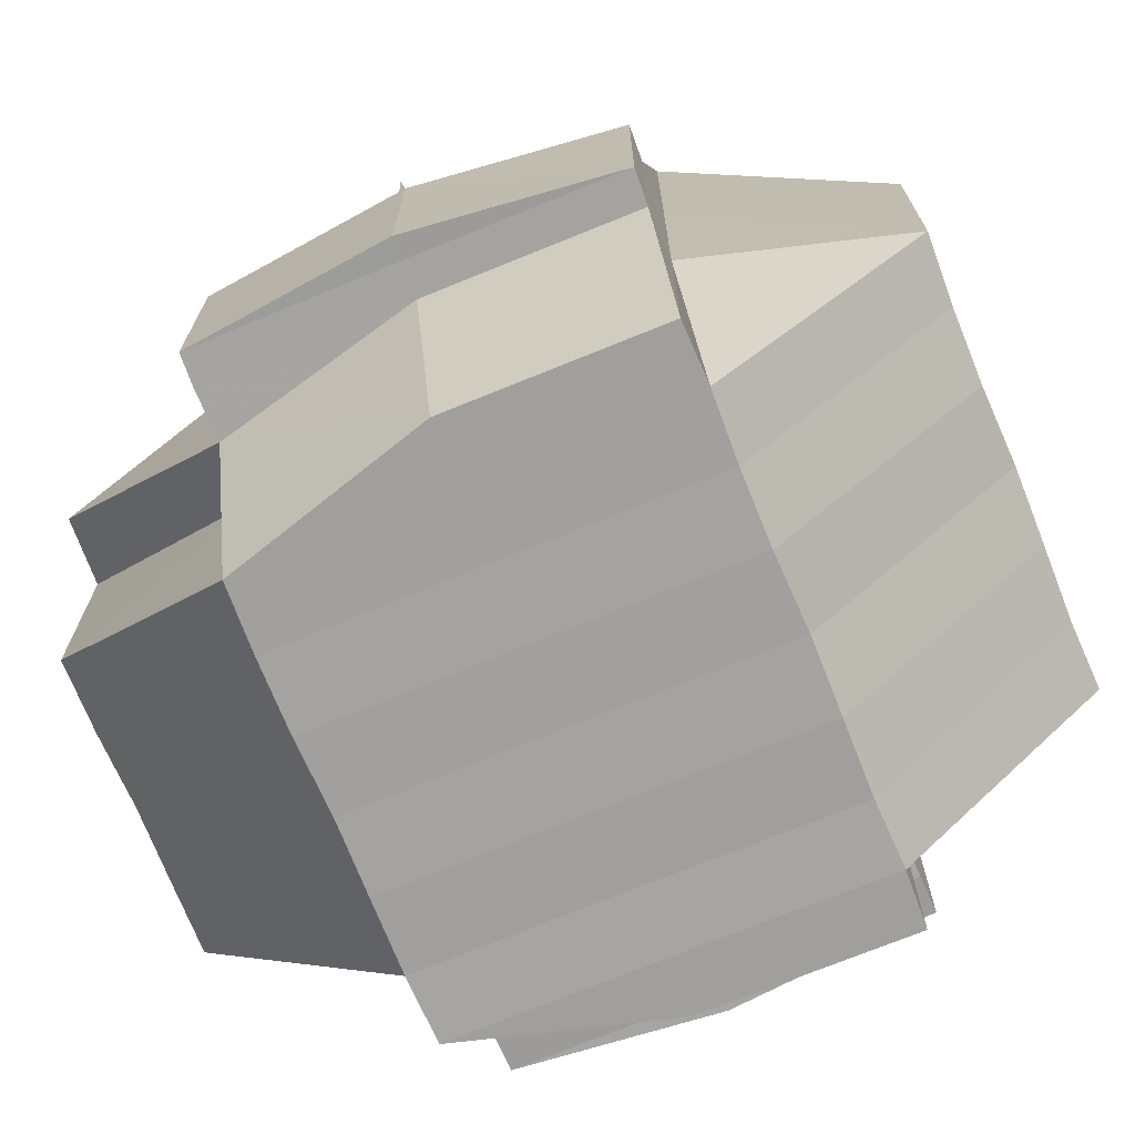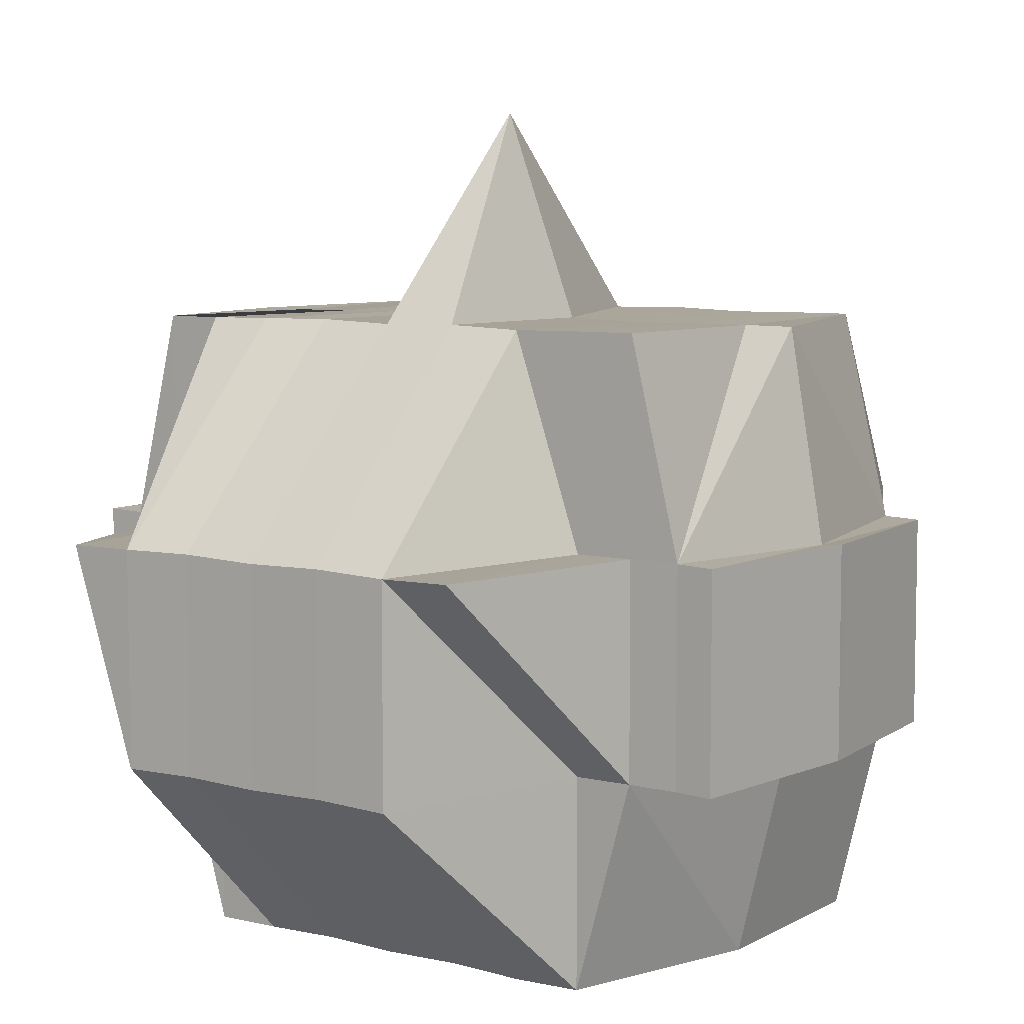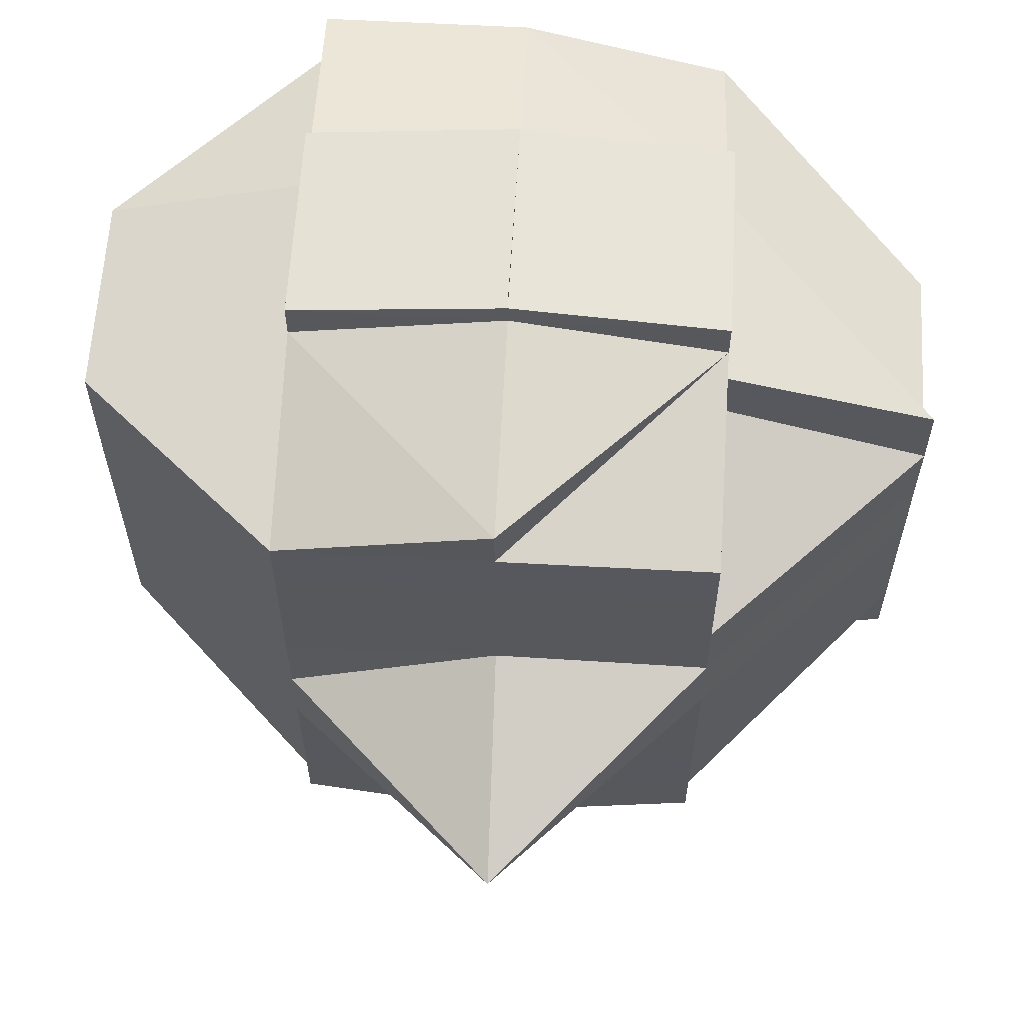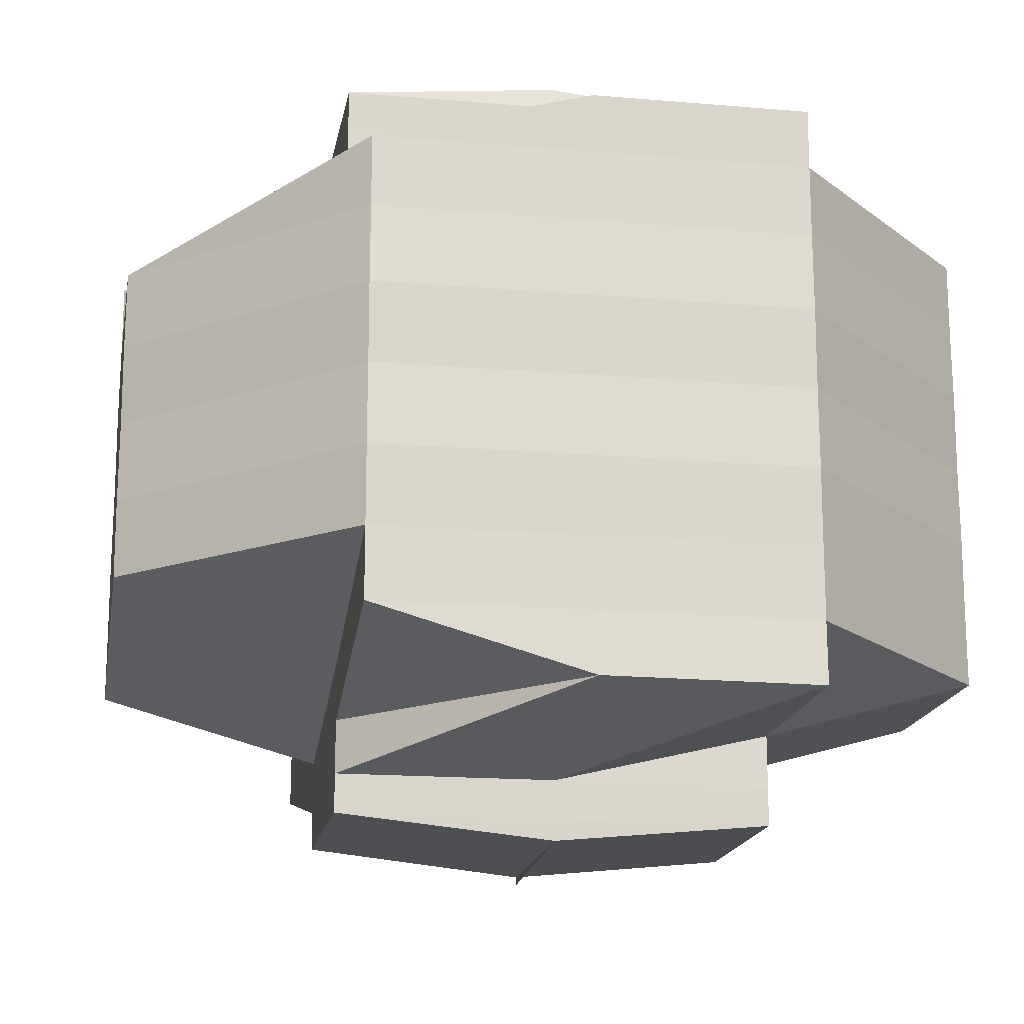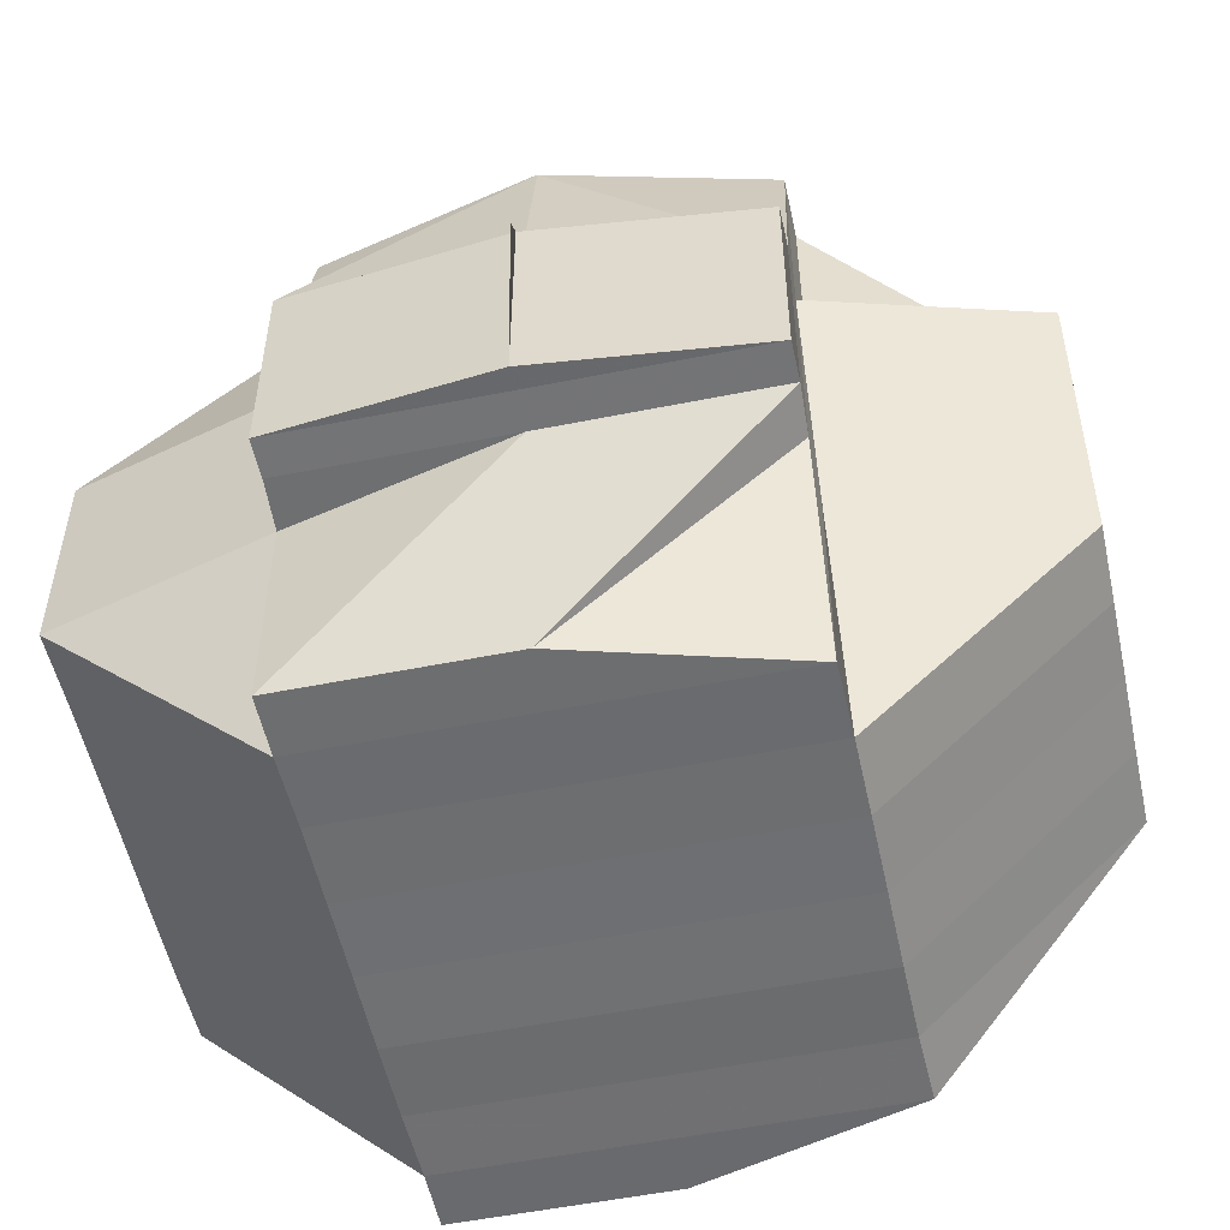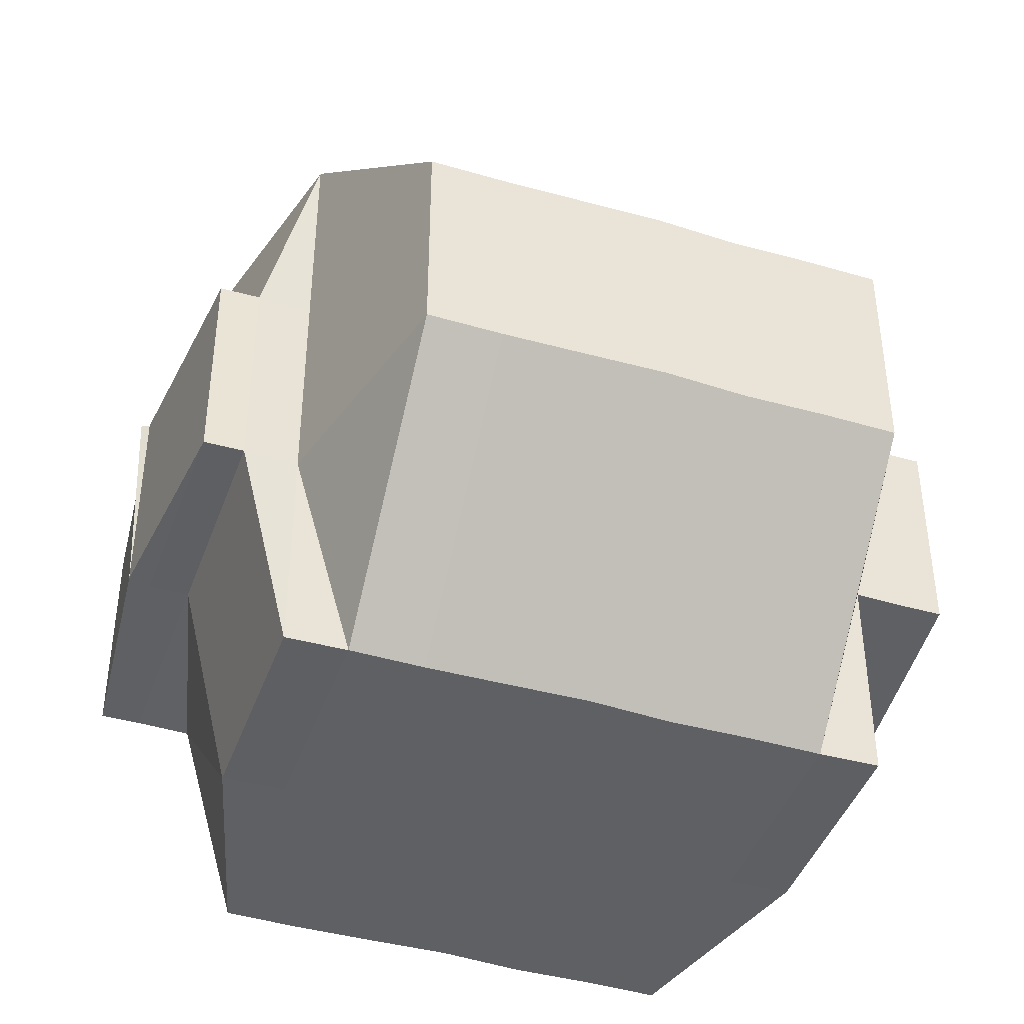
<metadata>
{"format":"obj","ext":"obj","renderer":"f3d","projection":"perspective","resolution":1024,"background":"white","views":[{"elev":-72.1,"azim":22.3,"up":"+Y"},{"elev":7.5,"azim":-55.3,"up":"+Y"},{"elev":61.6,"azim":-177.0,"up":"+Z"},{"elev":-17.4,"azim":-10.1,"up":"+Z"},{"elev":-54.3,"azim":-168.0,"up":"+Y"},{"elev":-43.7,"azim":71.0,"up":"+Y"}]}
</metadata>
<code>
o 2365
v 2247 1878 15.09
v 2247 1878 15.09
v 2247 1878 15.09
v 2247 1878 15.09
v 2247 1878 15.09
v 2247 1878 15.09
v 2247 1878 15.09
v 2247 1878 15.09
v 2247 1878 15.09
v 2247 1878 15.09
v 2247 1878 15.09
v 2247 1878 15.09
v 2247 1878 15.09
v 2247 1878 15.09
v 2247 1878 15.09
v 2247 1878 15.09
v 2247 1878 15.09
v 2247 1878 15.09
v 2247 1878 15.09
v 2247 1878 15.09
v 2247 1878 15.08
v 2247 1878 15.09
v 2247 1878 15.09
v 2247 1878 15.09
v 2247 1878 15.08
v 2247 1878 15.09
v 2247 1878 15.08
v 2247 1878 15.08
v 2247 1878 15.09
v 2247 1878 15.08
v 2247 1878 15.08
v 2247 1878 15.09
v 2247 1878 15.09
v 2247 1878 15.09
v 2247 1878 15.08
v 2247 1878 15.08
v 2247 1878 15.08
v 2247 1878 15.08
v 2247 1878 15.08
v 2247 1878 15.08
v 2247 1878 15.08
v 2247 1878 15.08
v 2247 1878 15.08
v 2247 1878 15.08
v 2247 1878 15.08
v 2247 1878 15.07
v 2247 1878 15.07
v 2247 1878 15.07
v 2247 1878 15.08
v 2247 1878 15.07
v 2247 1878 15.08
v 2247 1878 15.08
v 2247 1878 15.07
v 2247 1878 15.08
v 2247 1878 15.08
v 2247 1878 15.08
v 2247 1878 15.09
v 2247 1878 15.07
v 2247 1878 15.07
v 2247 1878 15.07
v 2247 1878 15.07
v 2247 1878 15.07
v 2247 1878 15.07
v 2247 1878 15.06
v 2247 1878 15.06
v 2247 1878 15.06
v 2247 1878 15.06
v 2247 1878 15.06
v 2247 1878 15.06
v 2247 1878 15.06
v 2247 1878 15.06
v 2247 1878 15.06
v 2247 1878 15.06
v 2247 1878 15.06
v 2247 1878 15.06
v 2247 1878 15.06
v 2247 1878 15.05
v 2247 1878 15.06
v 2247 1878 15.06
v 2247 1878 15.06
v 2247 1878 15.07
v 2247 1878 15.07
v 2247 1878 15.07
v 2247 1878 15.06
v 2247 1878 15.06
v 2247 1878 15.06
v 2247 1878 15.06
v 2247 1878 15.06
v 2247 1878 15.06
v 2247 1878 15.06
v 2247 1878 15.06
v 2247 1878 15.06
v 2247 1878 15.06
v 2247 1878 15.05
v 2247 1878 15.06
v 2247 1878 15.05
v 2247 1878 15.06
v 2247 1878 15.05
v 2247 1878 15.06
v 2247 1878 15.06
v 2247 1878 15.05
v 2247 1878 15.06
v 2247 1878 15.05
v 2247 1878 15.05
v 2247 1878 15.05
v 2247 1878 15.05
v 2247 1878 15.05
v 2247 1878 15.05
v 2247 1878 15.05
v 2247 1878 15.05
v 2247 1878 15.05
v 2247 1878 15.05
v 2247 1878 15.05
v 2247 1878 15.05
v 2247 1878 15.05
v 2247 1878 15.05
v 2247 1878 15.05
v 2247 1878 15.06
v 2247 1878 15.05
v 2247 1878 15.05
v 2247 1878 15.05
v 2247 1878 15.05
v 2247 1878 15.05
v 2247 1878 15.05
v 2247 1878 15.05
v 2247 1878 15.05
v 2247 1878 15.05
v 2247 1878 15.05
v 2247 1878 15.05
v 2247 1878 15.05
v 2247 1878 15.06
v 2247 1878 15.05
v 2247 1878 15.05
v 2247 1878 15.05
v 2247 1878 15.05
v 2247 1878 15.05
v 2247 1878 15.06
v 2247 1878 15.06
v 2247 1878 15.06
v 2247 1878 15.06
v 2247 1878 15.06
v 2247 1878 15.06
v 2247 1878 15.06
v 2247 1878 15.06
v 2247 1878 15.06
v 2247 1878 15.06
v 2247 1878 15.06
v 2247 1878 15.06
v 2247 1878 15.06
v 2247 1878 15.06
v 2247 1878 15.06
v 2247 1878 15.06
v 2247 1878 15.06
v 2247 1878 15.07
v 2247 1878 15.06
v 2247 1878 15.06
v 2247 1878 15.06
v 2247 1878 15.06
v 2247 1878 15.07
v 2247 1878 15.07
v 2247 1878 15.07
v 2247 1878 15.07
v 2247 1878 15.07
v 2247 1878 15.07
v 2247 1878 15.08
v 2247 1878 15.08
v 2247 1878 15.08
v 2247 1878 15.08
v 2247 1878 15.08
v 2247 1878 15.08
v 2247 1878 15.08
v 2247 1878 15.08
v 2247 1878 15.08
v 2247 1878 15.08
v 2247 1878 15.08
v 2247 1878 15.08
v 2247 1878 15.08
v 2247 1878 15.07
v 2247 1878 15.08
v 2247 1878 15.08
v 2247 1878 15.07
v 2247 1878 15.07
v 2247 1878 15.08
v 2247 1878 15.08
v 2247 1878 15.07
v 2247 1878 15.07
v 2247 1878 15.07
v 2247 1878 15.07
v 2247 1878 15.07
v 2247 1878 15.07
v 2247 1878 15.08
v 2247 1878 15.08
v 2247 1878 15.08
v 2247 1878 15.08
v 2247 1878 15.08
v 2247 1878 15.08
v 2247 1878 15.08
v 2247 1878 15.08
v 2247 1878 15.08
v 2247 1878 15.09
v 2247 1878 15.08
v 2247 1878 15.08
v 2247 1878 15.09
v 2247 1878 15.08
v 2247 1878 15.08
v 2247 1878 15.09
v 2247 1878 15.09
v 2247 1878 15.09
v 2247 1878 15.09
v 2247 1878 15.09
v 2247 1878 15.08
v 2247 1878 15.09
v 2247 1878 15.09
v 2247 1878 15.09
v 2247 1878 15.09
v 2247 1878 15.09
v 2247 1878 15.09
v 2247 1878 15.09
v 2247 1878 15.06
v 2247 1878 15.06
v 2247 1878 15.06
v 2247 1878 15.06
v 2247 1878 15.06
v 2247 1878 15.06
v 2247 1878 15.06
v 2247 1878 15.06
v 2247 1878 15.05
v 2247 1878 15.05
v 2247 1878 15.05
v 2247 1878 15.05
v 2247 1878 15.05
f 1 2 3
f 4 5 3
f 1 6 7
f 6 8 9
f 4 10 11
f 10 12 13
f 14 15 9
f 16 14 7
f 17 18 16
f 19 20 14
f 20 21 22
f 22 23 15
f 14 22 24
f 22 25 23
f 26 22 14
f 27 28 25
f 29 30 26
f 31 30 32
f 29 33 34
f 30 35 33
f 36 37 30
f 37 38 39
f 39 40 41
f 42 41 43
f 44 45 39
f 44 46 45
f 47 46 44
f 46 48 45
f 49 47 44
f 47 50 46
f 49 51 52
f 53 47 49
f 54 52 55
f 56 55 57
f 58 50 47
f 53 58 47
f 50 59 46
f 46 59 48
f 58 60 50
f 50 61 59
f 60 61 50
f 59 62 48
f 61 63 59
f 59 63 62
f 61 64 63
f 60 65 61
f 65 64 61
f 65 66 64
f 67 65 60
f 68 66 65
f 67 68 65
f 68 69 66
f 66 70 64
f 69 71 72
f 73 69 68
f 74 73 75
f 76 77 69
f 78 73 68
f 78 68 67
f 79 73 78
f 80 78 67
f 79 78 80
f 80 67 81
f 81 67 60
f 81 60 58
f 82 81 58
f 82 58 53
f 83 80 81
f 83 81 82
f 84 79 80
f 84 80 83
f 85 79 84
f 85 86 79
f 86 87 88
f 89 86 85
f 90 85 84
f 89 85 90
f 91 92 90
f 93 86 89
f 86 94 95
f 95 96 97
f 98 94 99
f 100 93 89
f 93 101 102
f 103 104 101
f 105 103 106
f 106 107 94
f 108 107 98
f 94 107 109
f 110 111 108
f 111 112 113
f 107 114 115
f 107 115 116
f 117 116 118
f 119 120 107
f 120 121 122
f 123 120 124
f 125 122 126
f 124 127 128
f 129 111 127
f 130 129 125
f 77 130 125
f 109 125 69
f 69 125 131
f 125 132 131
f 127 133 134
f 127 134 135
f 132 127 136
f 131 132 137
f 137 138 139
f 131 137 70
f 137 132 140
f 132 136 140
f 70 137 141
f 140 136 142
f 140 143 144
f 141 144 145
f 142 136 93
f 136 106 93
f 142 93 100
f 100 146 147
f 148 149 70
f 150 151 100
f 70 141 152
f 64 70 152
f 152 141 153
f 64 152 63
f 63 152 154
f 152 153 154
f 63 154 62
f 155 150 156
f 157 100 156
f 156 100 158
f 154 153 159
f 153 156 159
f 154 159 160
f 62 154 160
f 159 156 161
f 156 158 161
f 160 159 162
f 159 161 162
f 62 160 163
f 48 62 163
f 160 162 164
f 163 160 164
f 48 163 165
f 45 48 165
f 45 165 166
f 165 163 167
f 163 164 167
f 166 165 168
f 165 167 168
f 169 170 166
f 171 169 172
f 166 168 172
f 173 166 172
f 172 168 174
f 172 174 22
f 174 175 22
f 174 27 175
f 168 27 174
f 168 167 27
f 167 176 27
f 167 164 176
f 27 176 177
f 164 178 176
f 164 162 178
f 176 179 177
f 176 178 179
f 177 179 180
f 162 181 178
f 162 161 181
f 178 182 179
f 178 181 182
f 179 182 183
f 179 183 180
f 177 180 184
f 161 185 181
f 161 158 185
f 158 90 185
f 181 185 186
f 181 186 182
f 185 90 187
f 185 187 186
f 90 84 187
f 187 84 83
f 187 83 188
f 186 187 188
f 188 83 82
f 182 186 189
f 186 188 189
f 182 189 183
f 188 82 190
f 189 188 190
f 190 82 53
f 183 189 191
f 189 190 191
f 190 53 192
f 191 190 192
f 192 53 49
f 183 191 193
f 180 183 193
f 191 192 194
f 193 191 194
f 192 49 195
f 194 192 195
f 195 49 196
f 196 197 198
f 195 196 54
f 194 195 54
f 199 194 54
f 193 194 199
f 199 54 200
f 180 193 201
f 201 193 199
f 184 180 201
f 202 184 203
f 204 205 184
f 201 199 206
f 184 201 206
f 206 199 200
f 207 184 206
f 207 208 209
f 206 200 210
f 200 29 210
f 200 211 212
f 210 212 213
f 210 213 13
f 214 215 210
f 216 210 11
f 217 218 216
f 219 220 221
f 222 223 220
f 224 225 226
f 227 228 229
f 230 228 231

</code>
